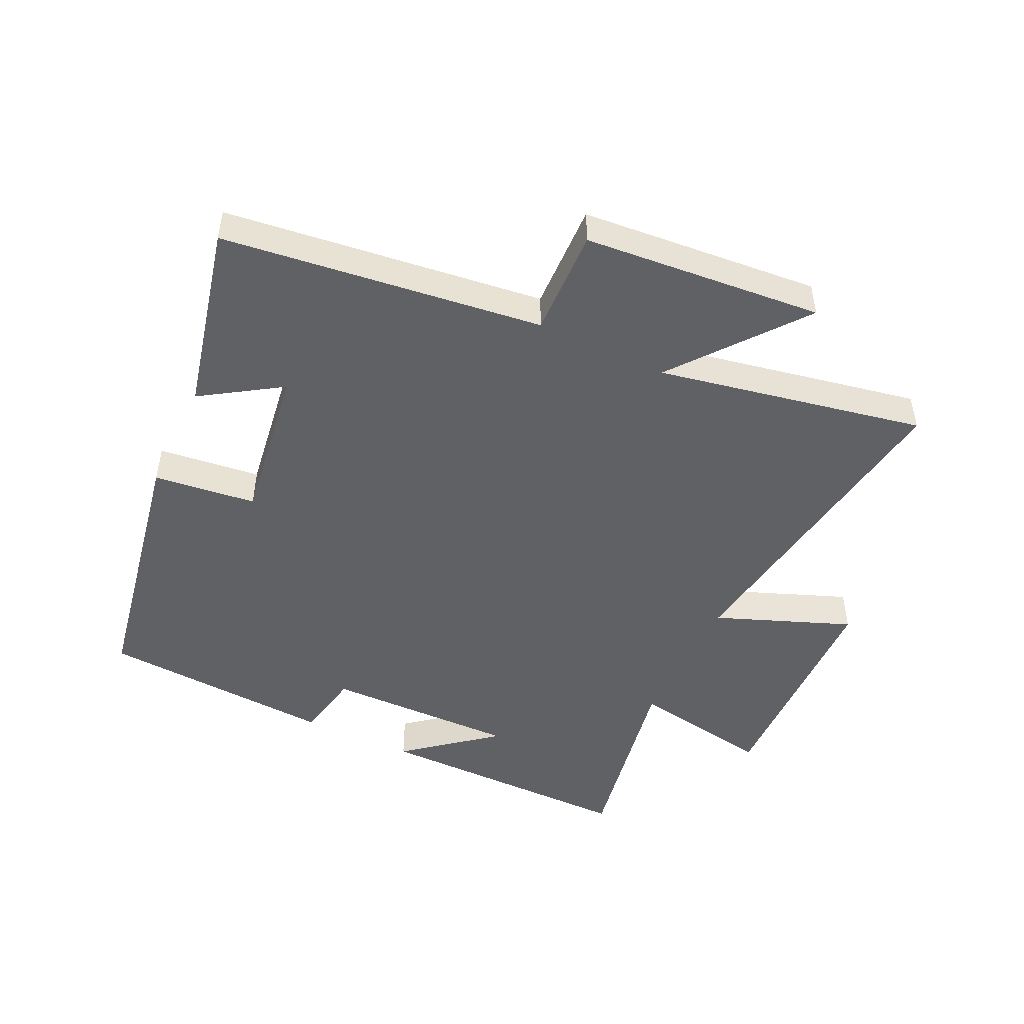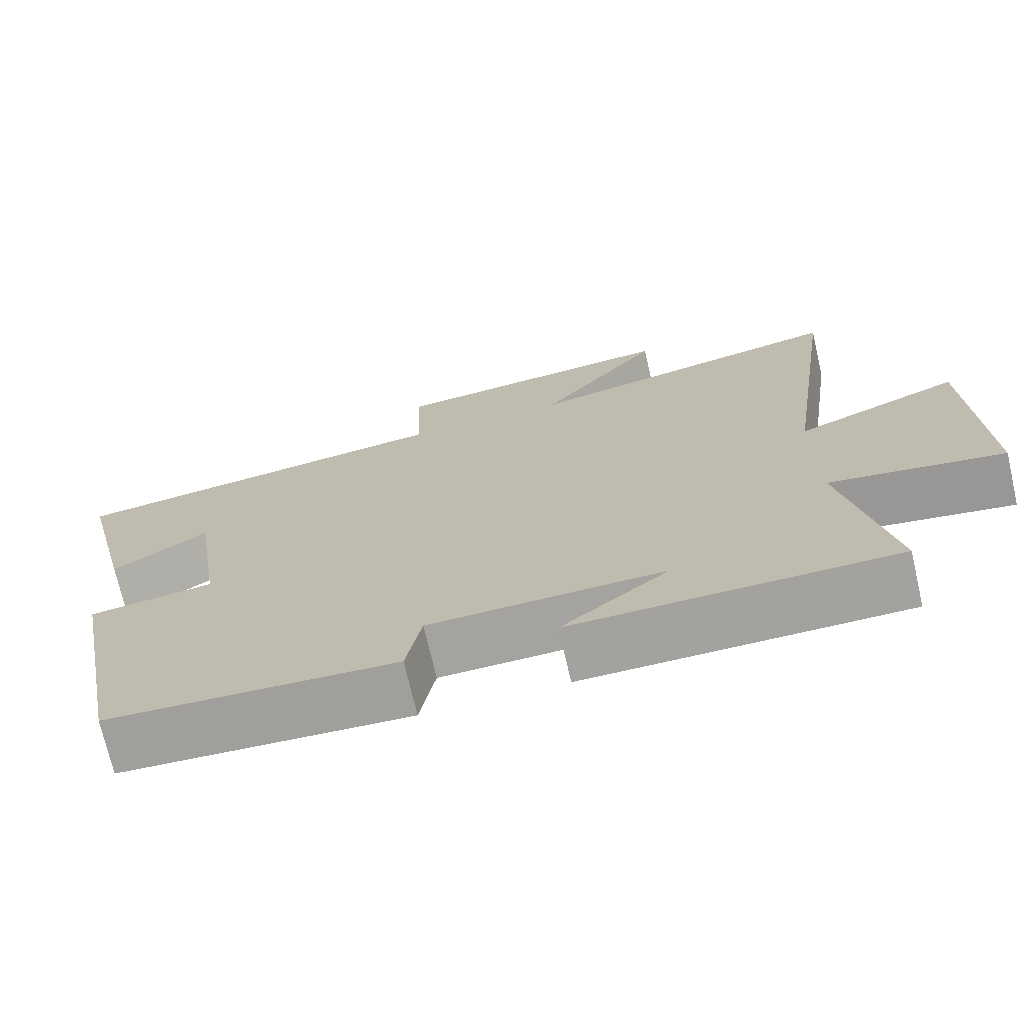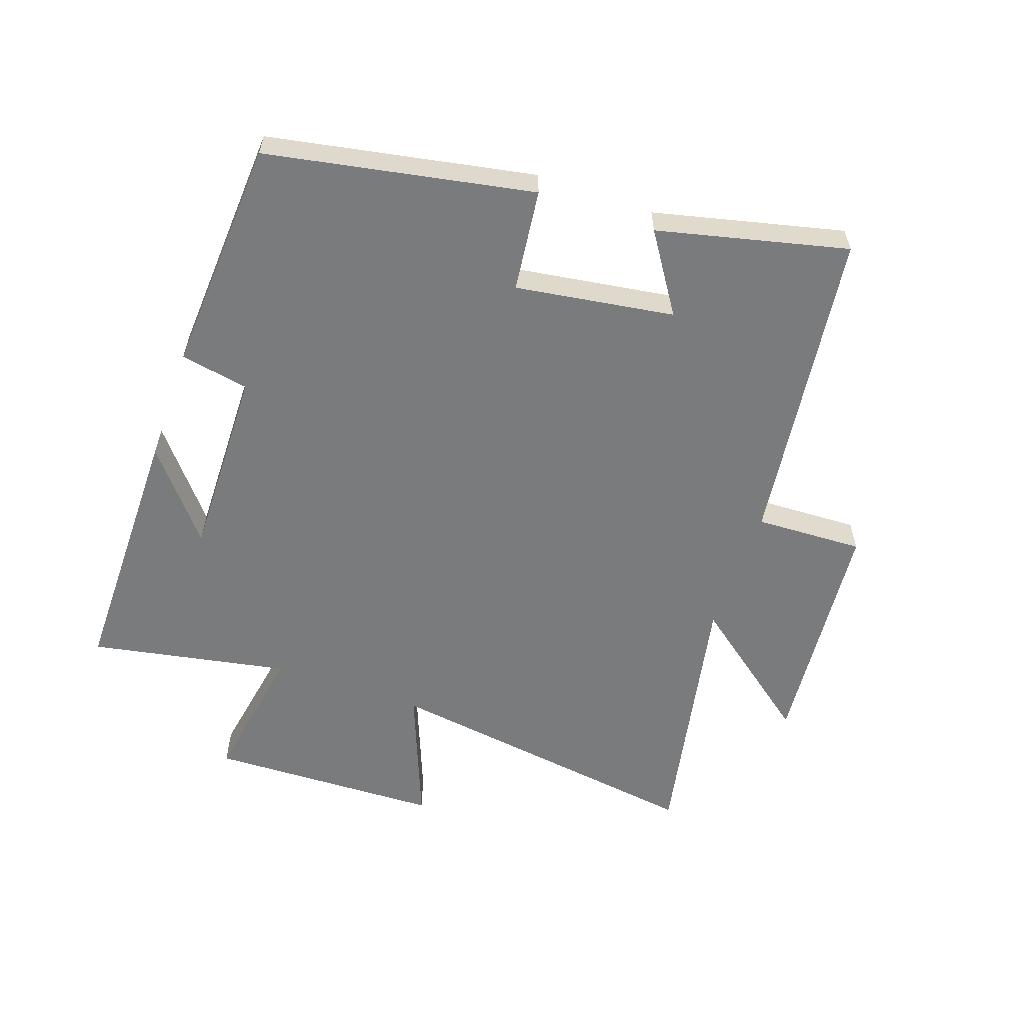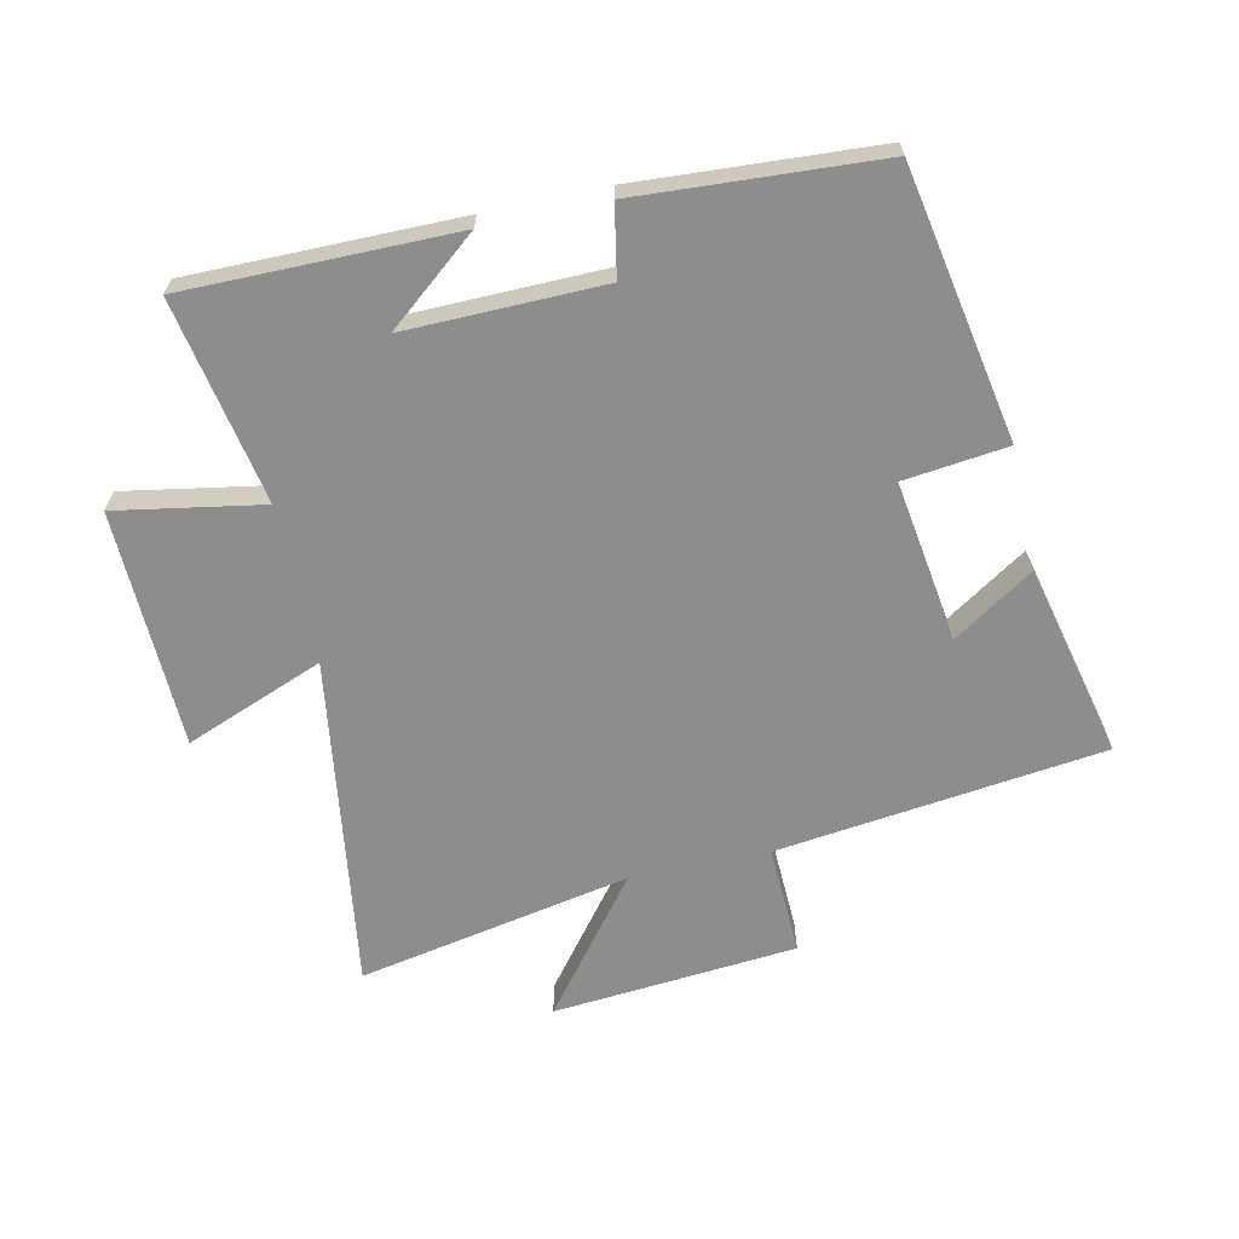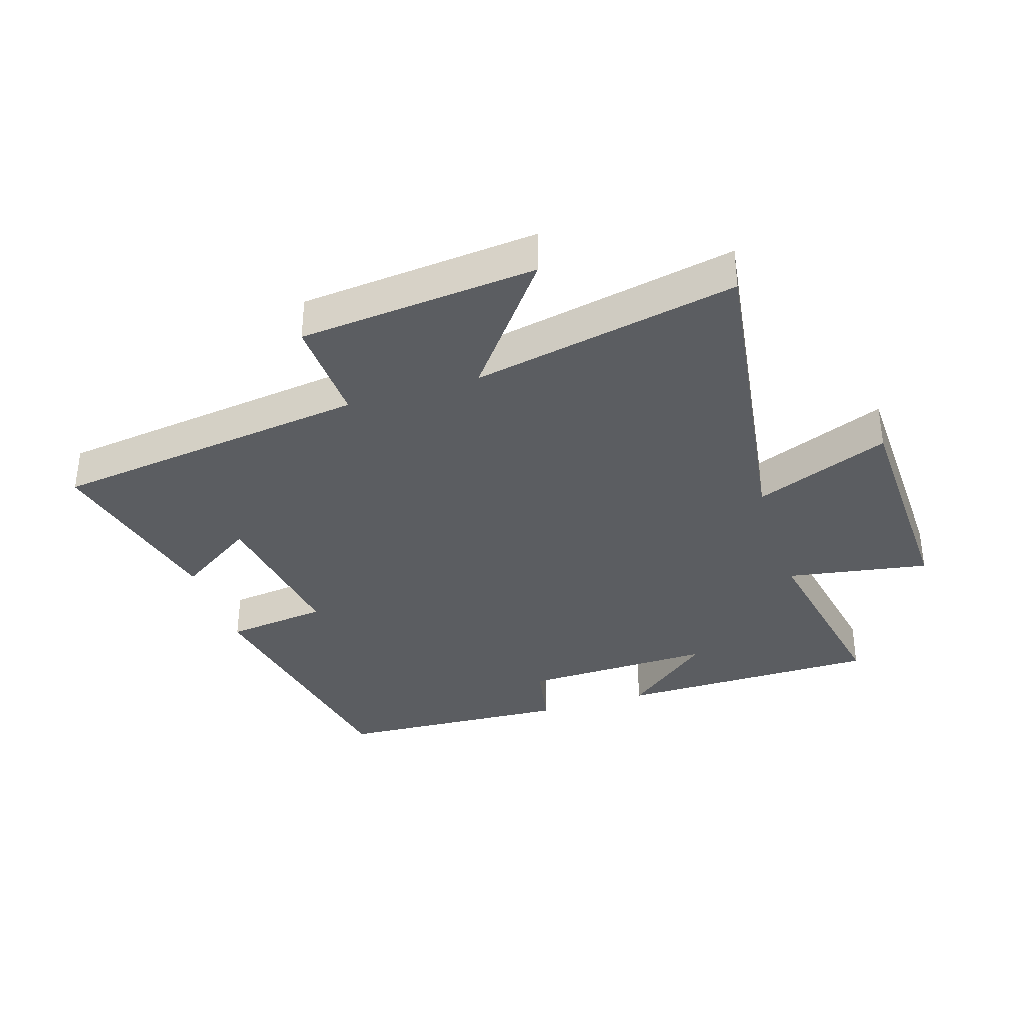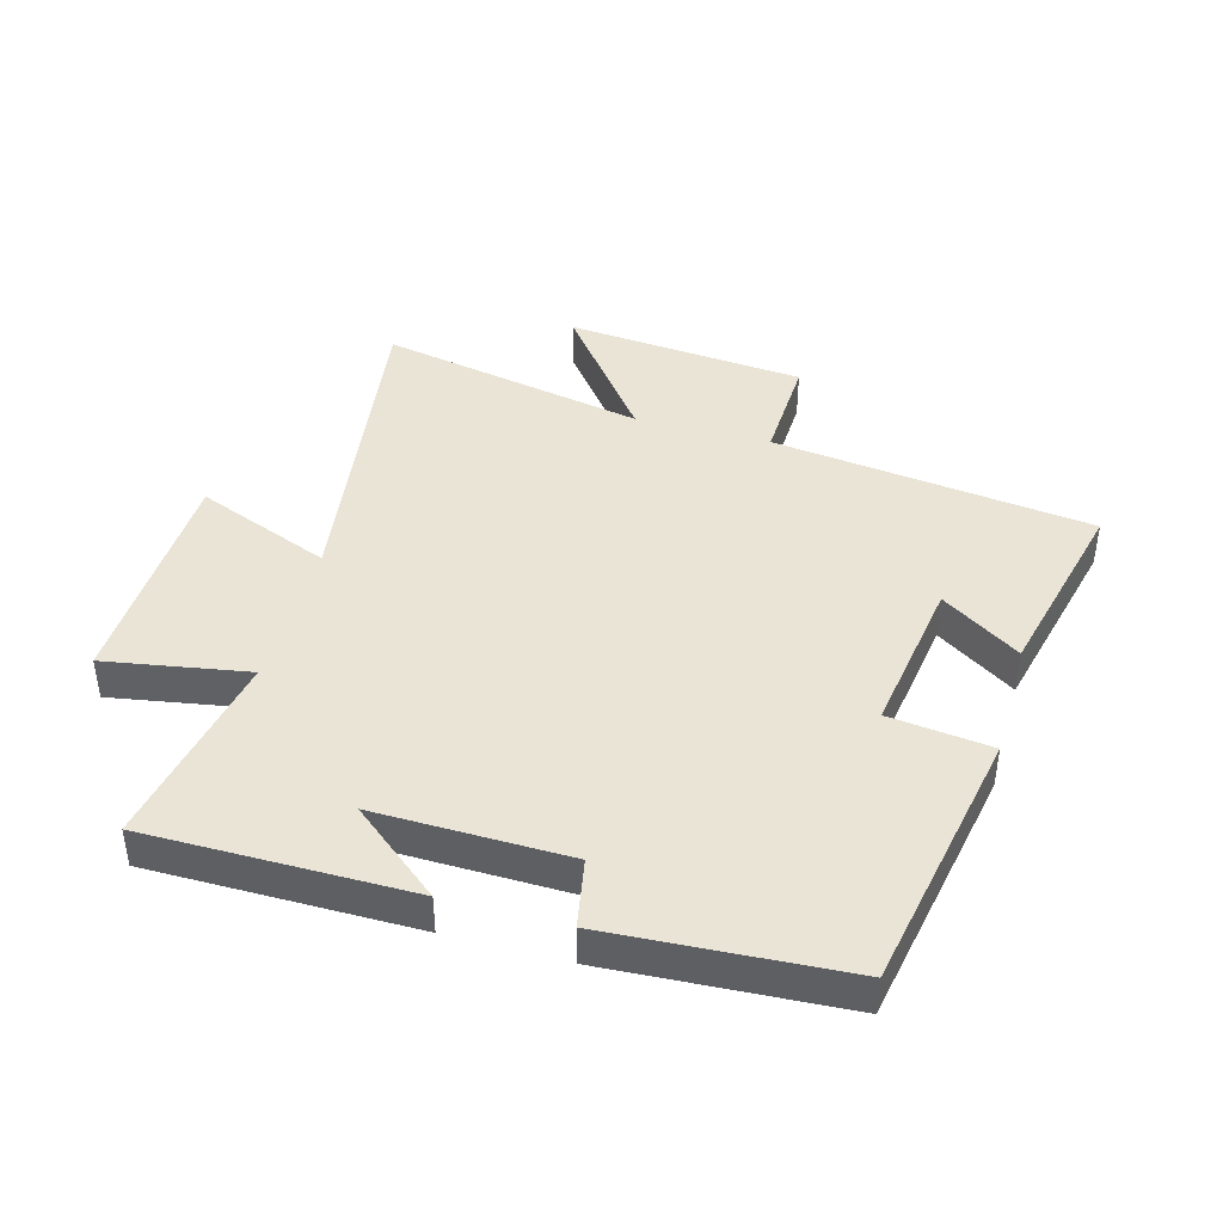
<metadata>
{"format":"obj","ext":"obj","renderer":"f3d","projection":"perspective","resolution":1024,"background":"white","views":[{"elev":-48.4,"azim":-25.7,"up":"+Y"},{"elev":-72.5,"azim":13.0,"up":"+Z"},{"elev":-58.3,"azim":-109.3,"up":"+Y"},{"elev":-64.6,"azim":-167.9,"up":"+Y"},{"elev":-35.7,"azim":17.7,"up":"+Y"},{"elev":42.4,"azim":-164.5,"up":"+Y"}]}
</metadata>
<code>
v -0.42 0.07 -0.478
v -0.5 0.07 -0.056
v -0.337 0.07 -0.036
v -0.375 0.07 0.216
v -0.5 0.07 0.134
v -0.572 0.07 0.435
v -0.064 0.07 0.5
v -0.071 0.07 0.672
v 0.309 0.07 0.706
v 0.15 0.07 0.5
v 0.574 0.07 0.584
v 0.5 0.07 0.064
v 0.715 0.07 0.149
v 0.727 0.07 -0.221
v 0.5 0.07 -0.182
v 0.56 0.07 -0.499
v 0.141 0.07 -0.5
v 0.281 0.07 -0.385
v -0.025 0.07 -0.391
v -0.045 0.07 -0.5
v -0.42 0 -0.478
v -0.5 0 -0.056
v -0.337 0 -0.036
v -0.375 0 0.216
v -0.5 0 0.134
v -0.572 0 0.435
v -0.064 0 0.5
v -0.071 0 0.672
v 0.309 0 0.706
v 0.15 0 0.5
v 0.574 0 0.584
v 0.5 0 0.064
v 0.715 0 0.149
v 0.727 0 -0.221
v 0.5 0 -0.182
v 0.56 0 -0.499
v 0.141 0 -0.5
v 0.281 0 -0.385
v -0.025 0 -0.391
v -0.045 0 -0.5
f 19 20 1 2
f 18 19 2 3
f 16 17 18
f 15 16 18 3
f 12 13 14 15
f 12 15 3 4
f 10 11 12 4
f 7 8 9 10
f 7 10 4
f 4 5 6 7
f 22 21 40 39
f 23 22 39 38
f 38 37 36
f 23 38 36 35
f 35 34 33 32
f 24 23 35 32
f 24 32 31 30
f 30 29 28 27
f 24 30 27
f 27 26 25 24
f 1 21 22 2
f 2 22 23 3
f 3 23 24 4
f 4 24 25 5
f 5 25 26 6
f 6 26 27 7
f 7 27 28 8
f 8 28 29 9
f 9 29 30 10
f 10 30 31 11
f 11 31 32 12
f 12 32 33 13
f 13 33 34 14
f 14 34 35 15
f 15 35 36 16
f 16 36 37 17
f 17 37 38 18
f 18 38 39 19
f 19 39 40 20
f 20 40 21 1

</code>
